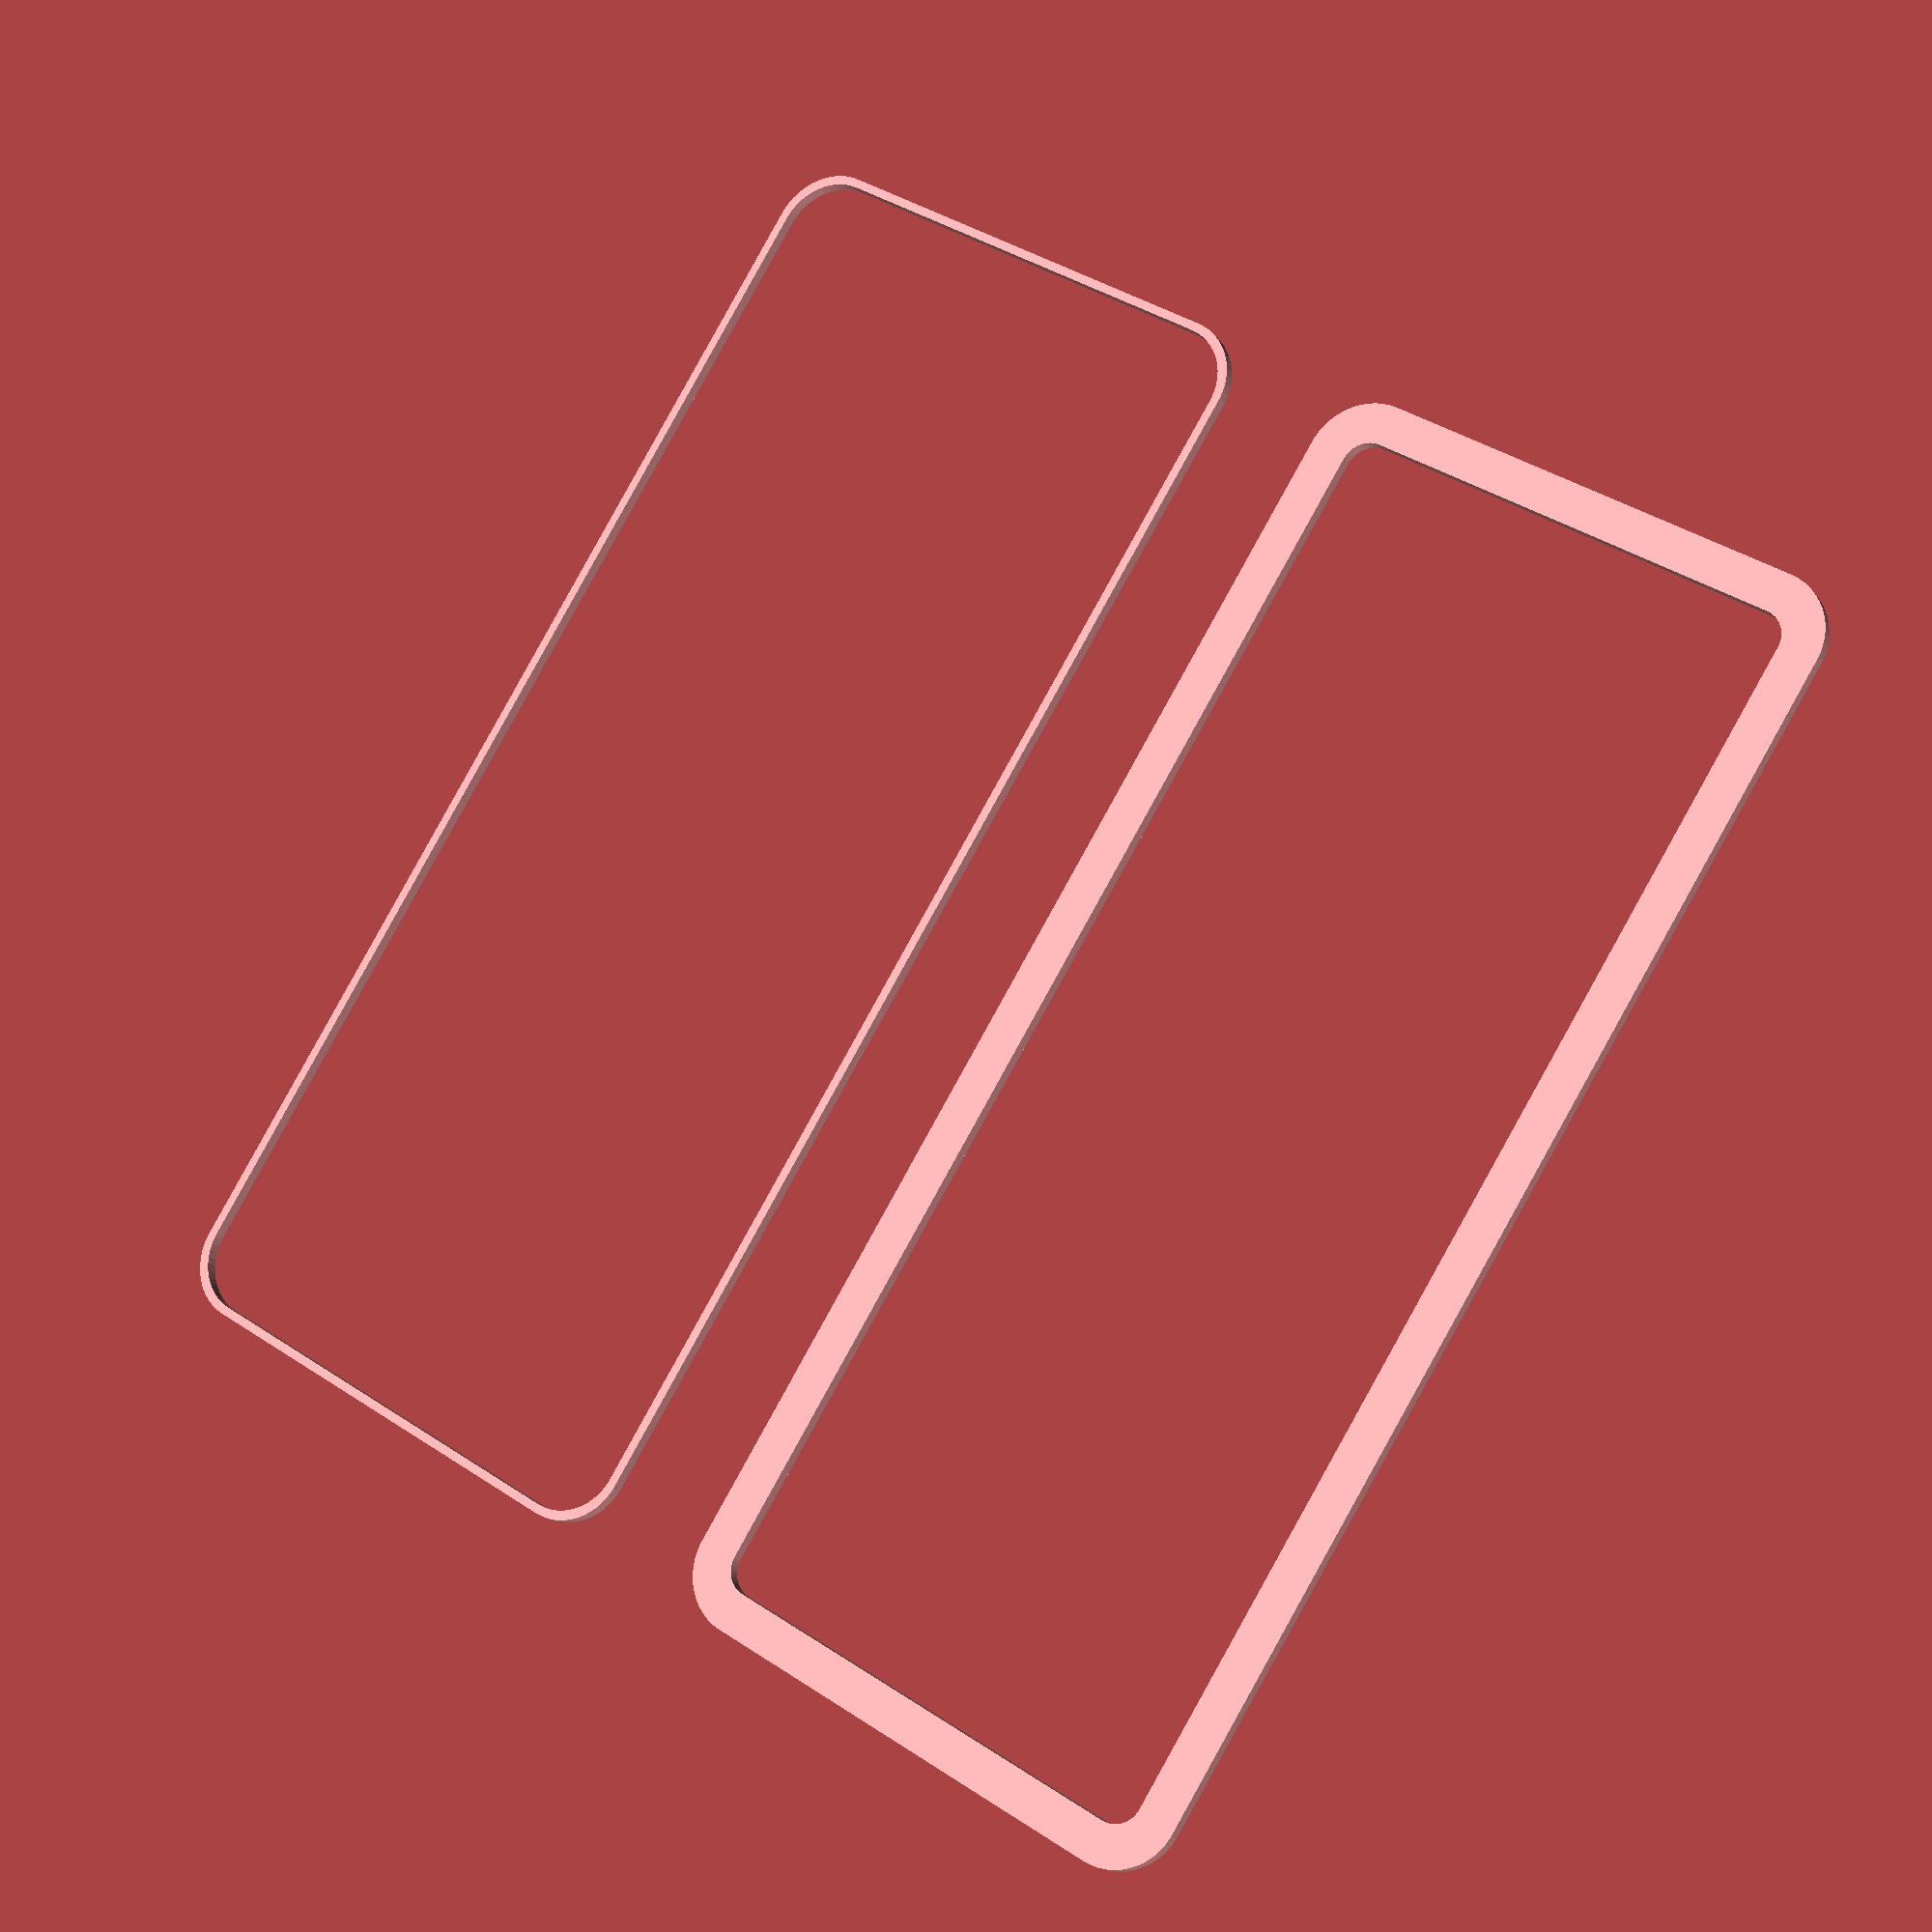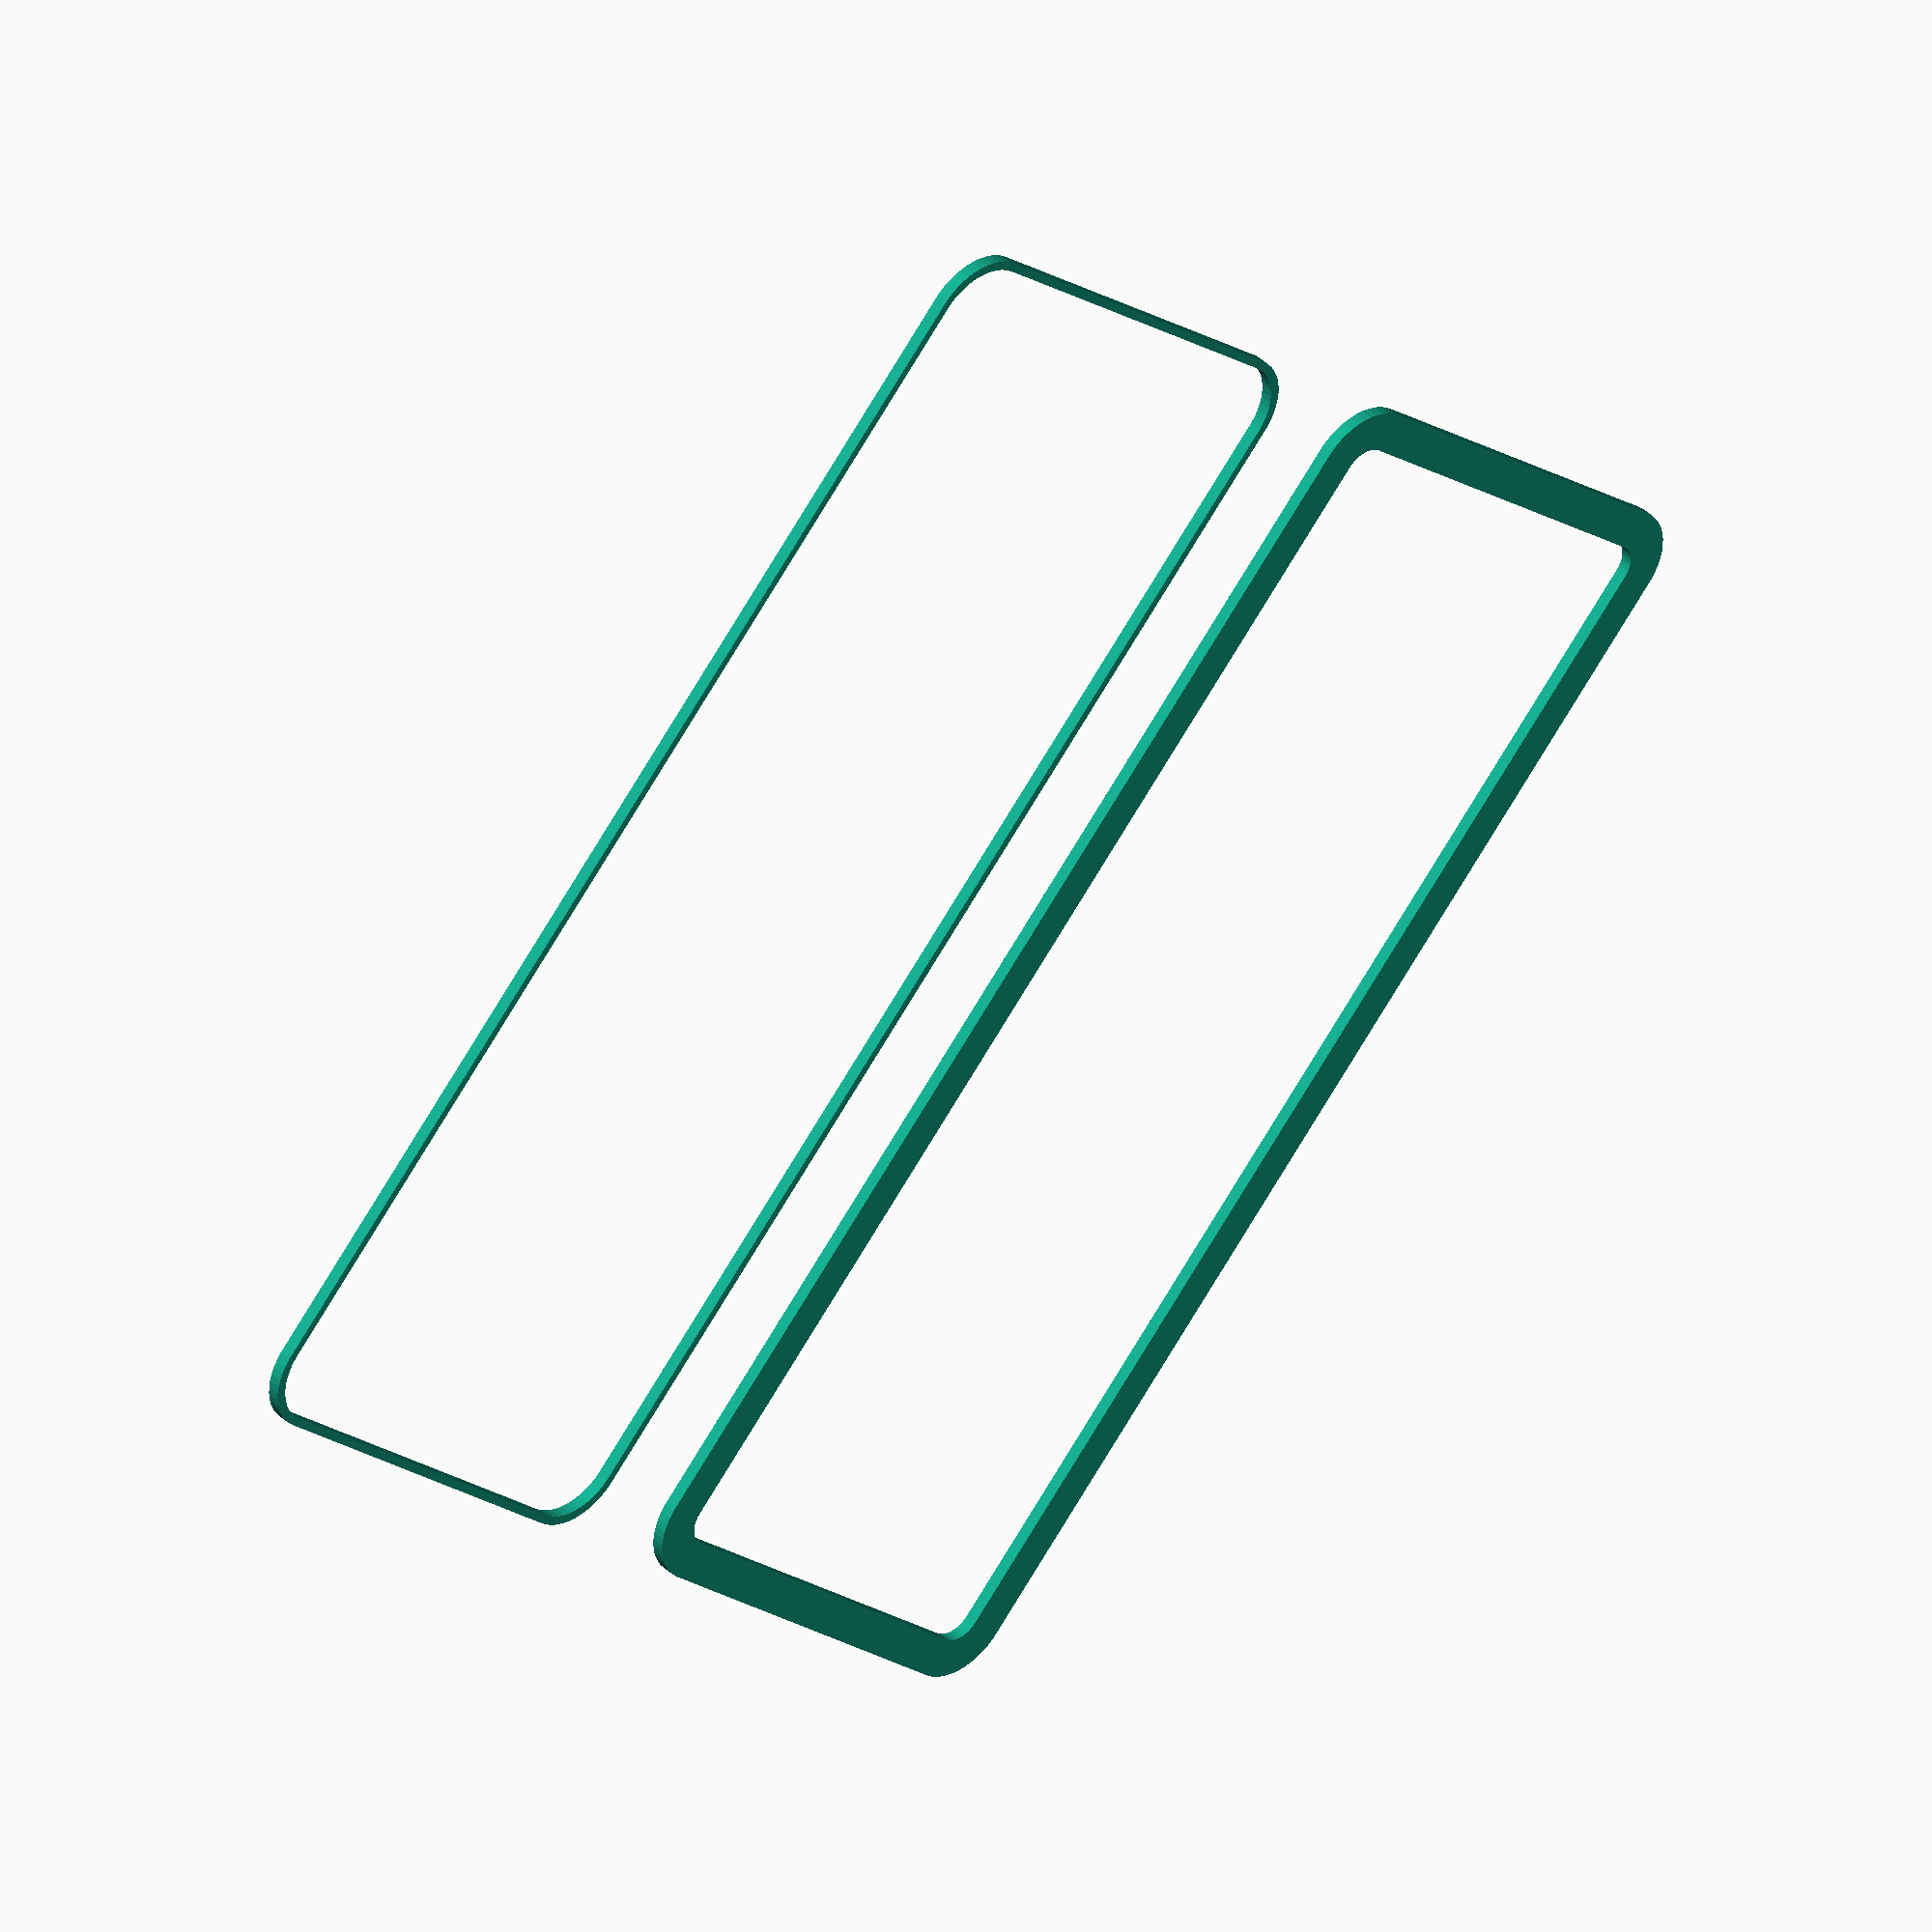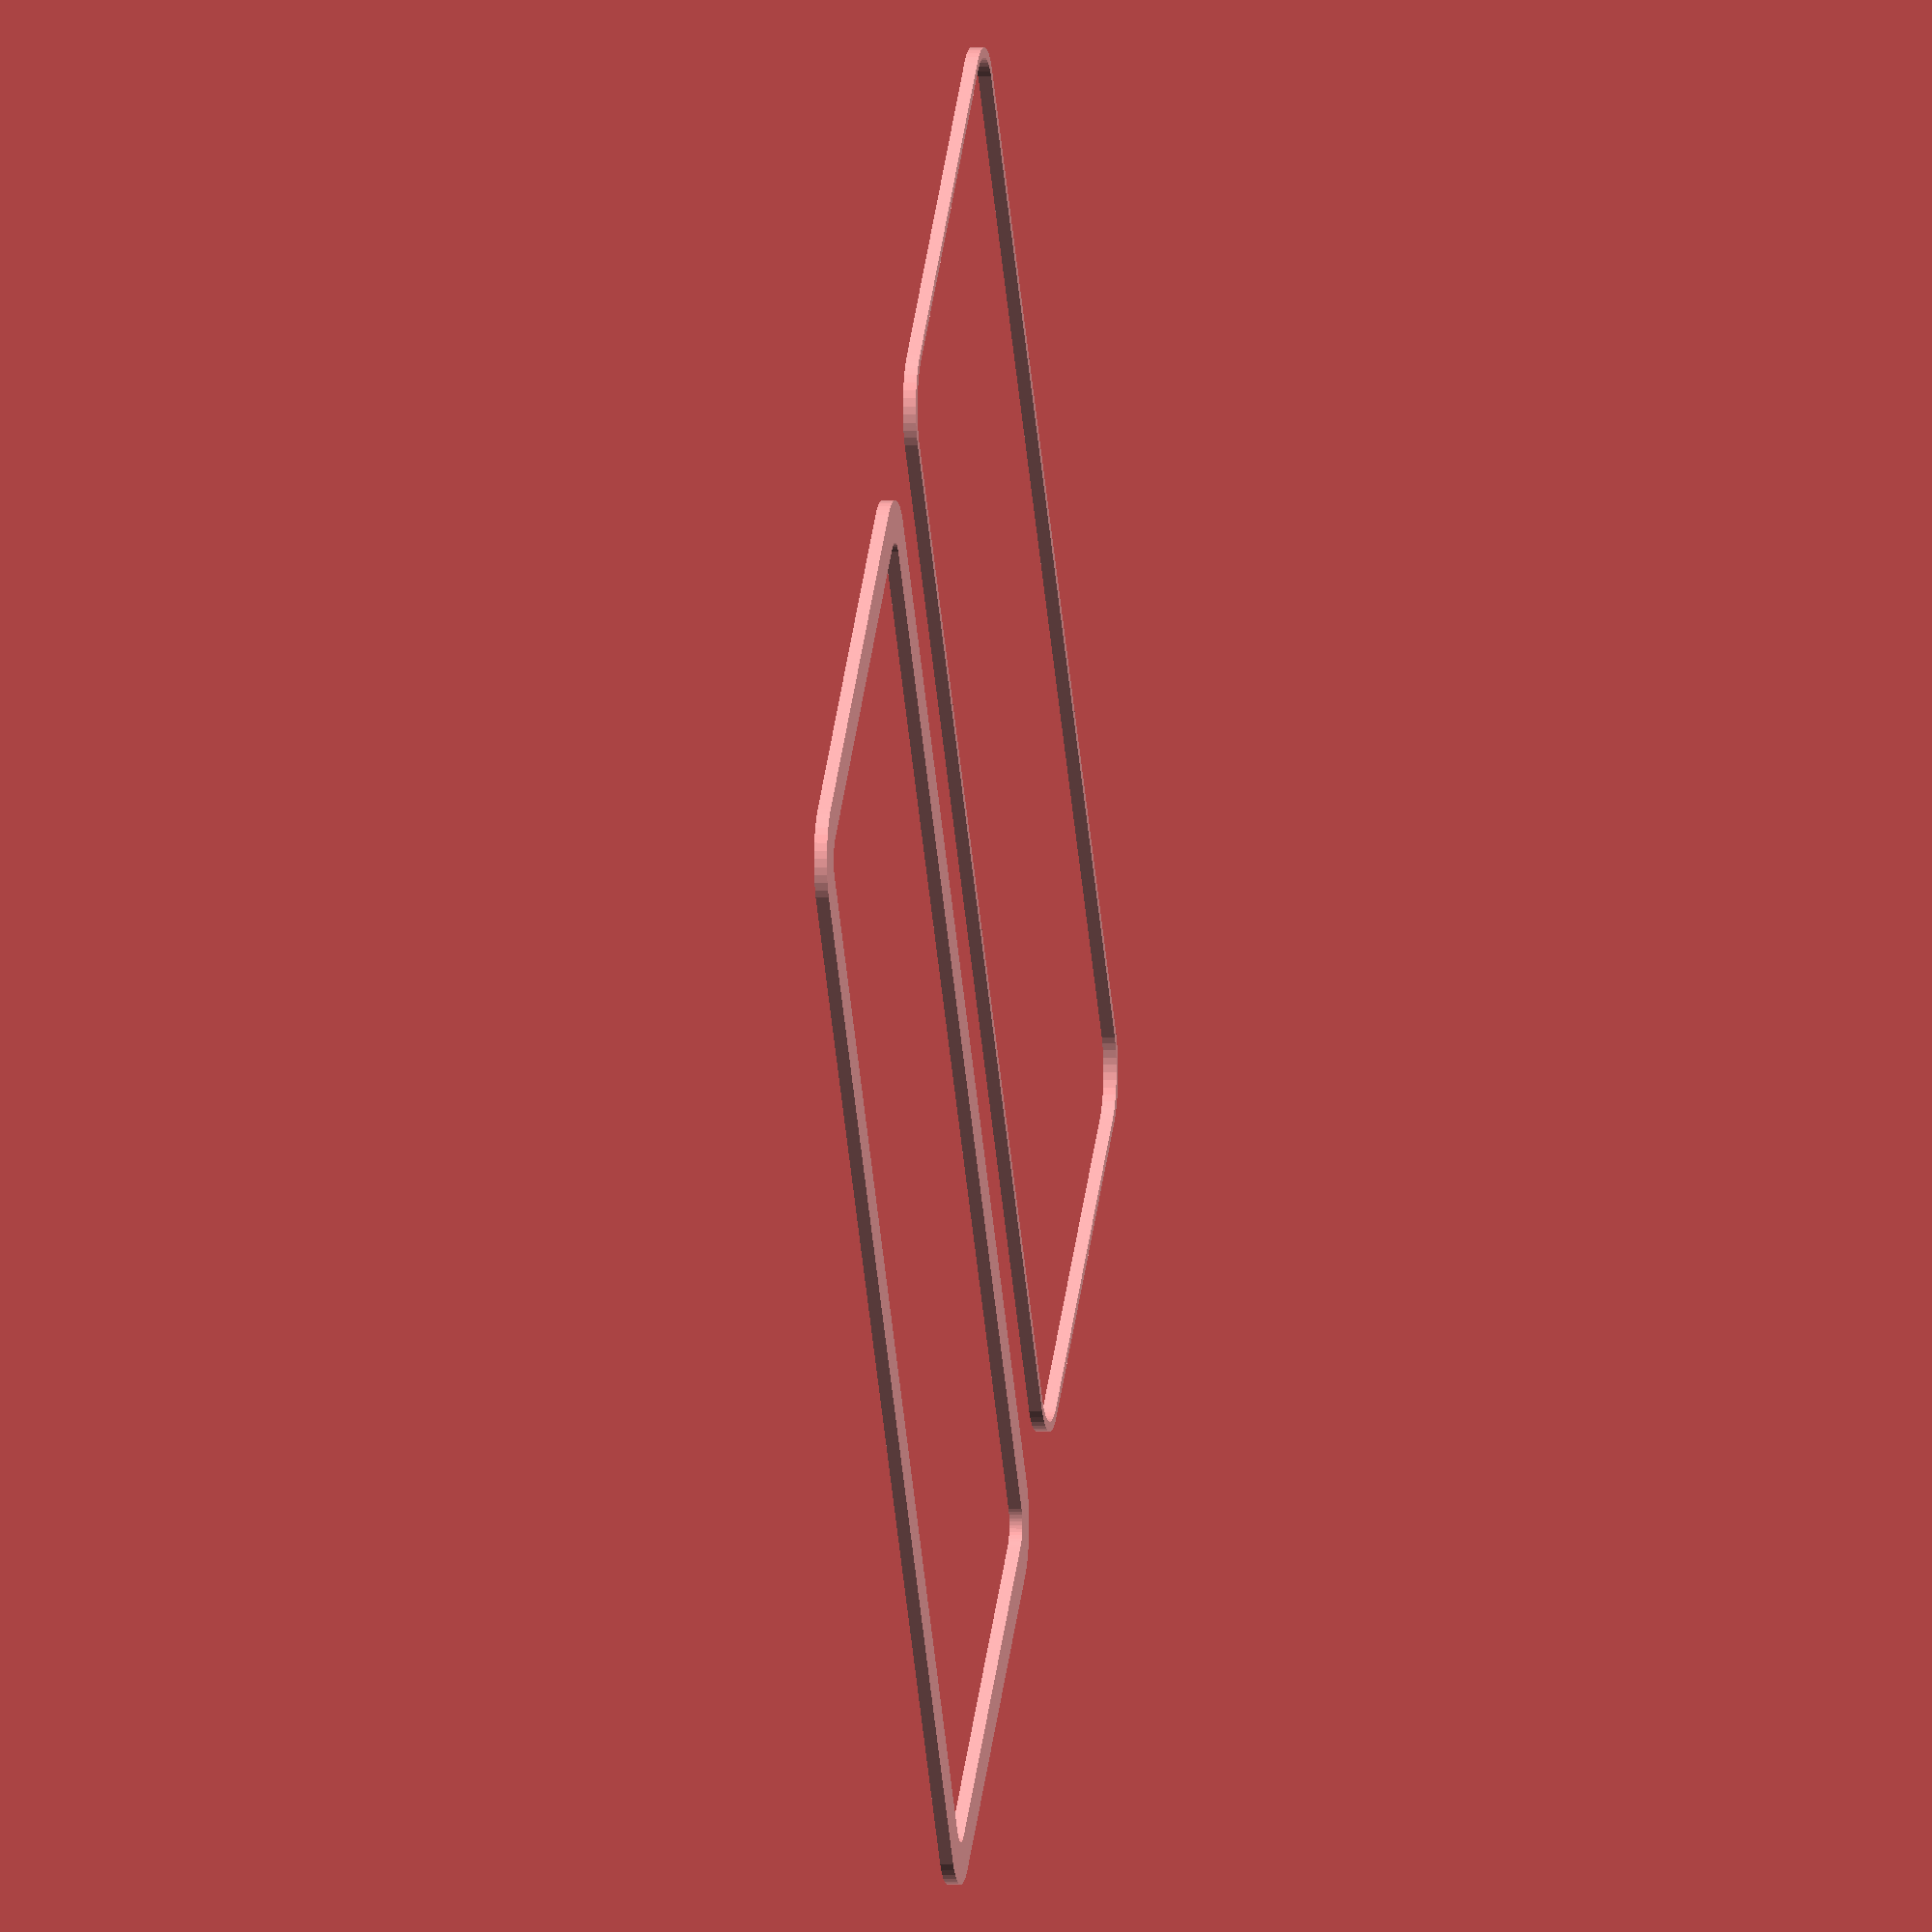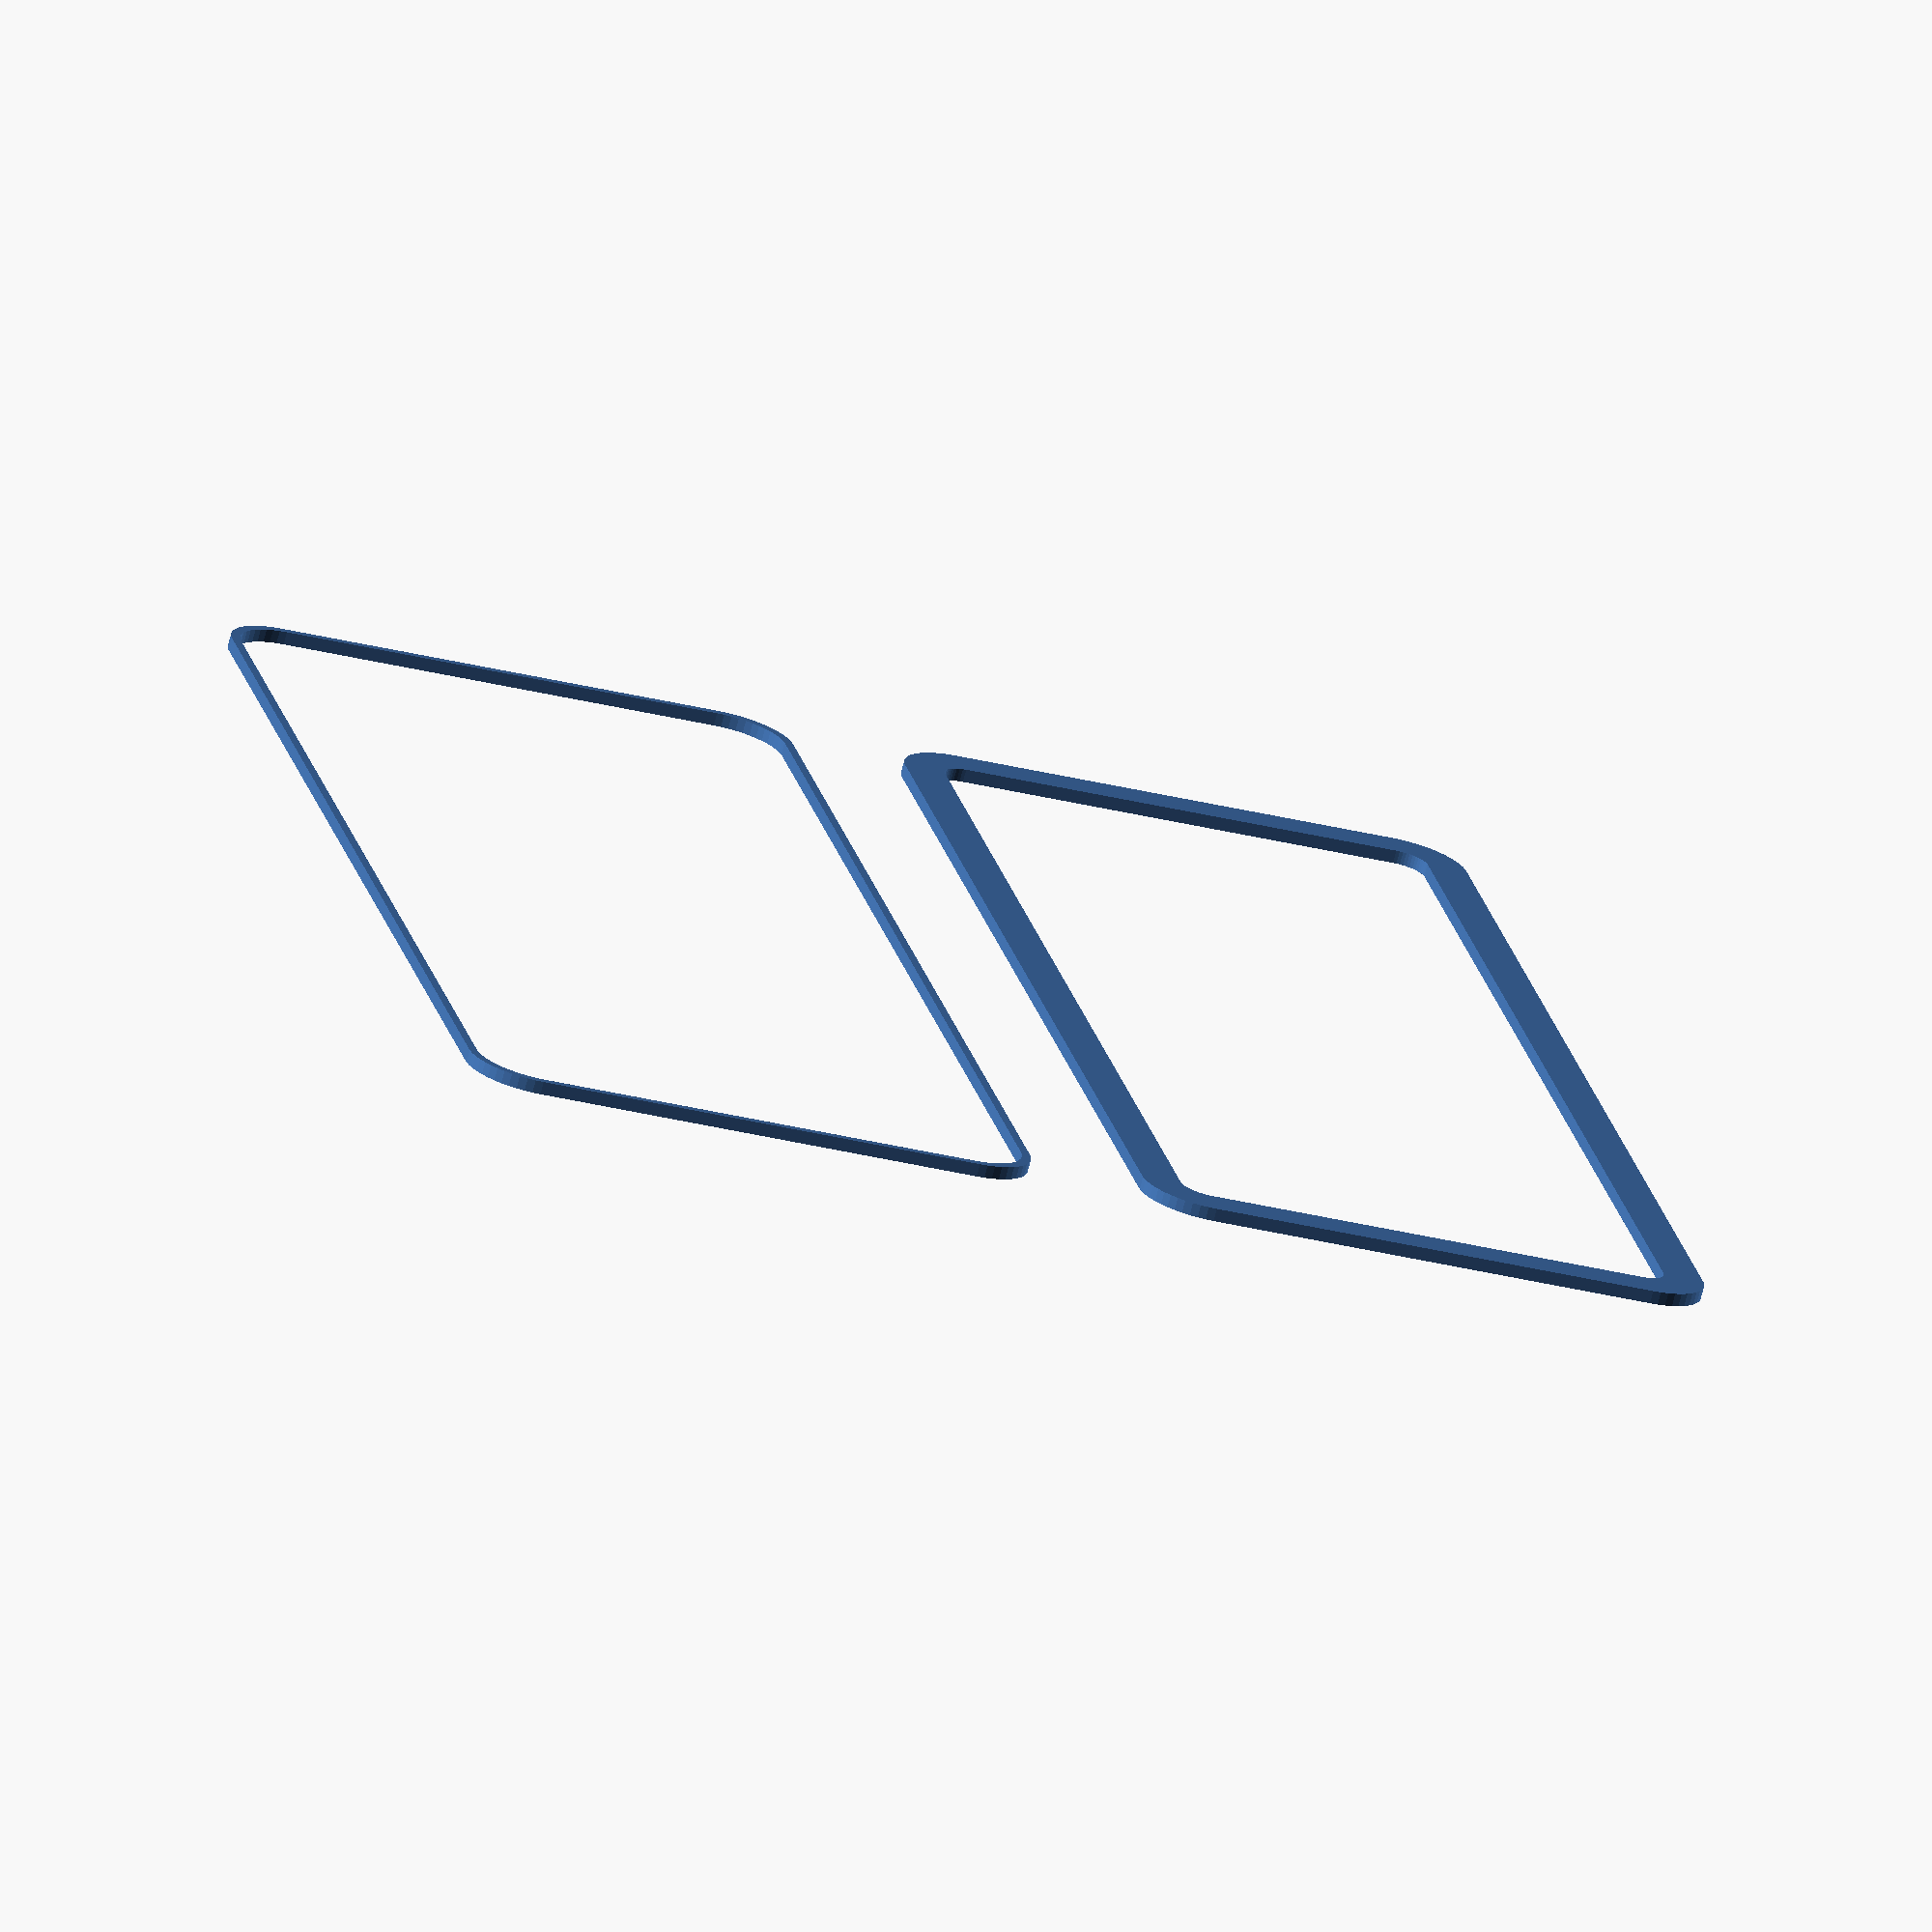
<openscad>
$fn = 50;


union() {
	translate(v = [0, 0, 0]) {
		projection() {
			intersection() {
				translate(v = [-500, -500, -4.5000000000]) {
					cube(size = [1000, 1000, 0.1000000000]);
				}
				difference() {
					union() {
						hull() {
							translate(v = [-47.5000000000, 17.5000000000, 0]) {
								cylinder(h = 12, r = 5);
							}
							translate(v = [47.5000000000, 17.5000000000, 0]) {
								cylinder(h = 12, r = 5);
							}
							translate(v = [-47.5000000000, -17.5000000000, 0]) {
								cylinder(h = 12, r = 5);
							}
							translate(v = [47.5000000000, -17.5000000000, 0]) {
								cylinder(h = 12, r = 5);
							}
						}
					}
					union() {
						translate(v = [-45.0000000000, -15.0000000000, 1]) {
							rotate(a = [0, 0, 0]) {
								difference() {
									union() {
										cylinder(h = 3, r = 2.9000000000);
										translate(v = [0, 0, -10.0000000000]) {
											cylinder(h = 10, r = 1.5000000000);
										}
										translate(v = [0, 0, -10.0000000000]) {
											cylinder(h = 10, r = 1.8000000000);
										}
										translate(v = [0, 0, -10.0000000000]) {
											cylinder(h = 10, r = 1.5000000000);
										}
									}
									union();
								}
							}
						}
						translate(v = [45.0000000000, -15.0000000000, 1]) {
							rotate(a = [0, 0, 0]) {
								difference() {
									union() {
										cylinder(h = 3, r = 2.9000000000);
										translate(v = [0, 0, -10.0000000000]) {
											cylinder(h = 10, r = 1.5000000000);
										}
										translate(v = [0, 0, -10.0000000000]) {
											cylinder(h = 10, r = 1.8000000000);
										}
										translate(v = [0, 0, -10.0000000000]) {
											cylinder(h = 10, r = 1.5000000000);
										}
									}
									union();
								}
							}
						}
						translate(v = [-45.0000000000, 15.0000000000, 1]) {
							rotate(a = [0, 0, 0]) {
								difference() {
									union() {
										cylinder(h = 3, r = 2.9000000000);
										translate(v = [0, 0, -10.0000000000]) {
											cylinder(h = 10, r = 1.5000000000);
										}
										translate(v = [0, 0, -10.0000000000]) {
											cylinder(h = 10, r = 1.8000000000);
										}
										translate(v = [0, 0, -10.0000000000]) {
											cylinder(h = 10, r = 1.5000000000);
										}
									}
									union();
								}
							}
						}
						translate(v = [45.0000000000, 15.0000000000, 1]) {
							rotate(a = [0, 0, 0]) {
								difference() {
									union() {
										cylinder(h = 3, r = 2.9000000000);
										translate(v = [0, 0, -10.0000000000]) {
											cylinder(h = 10, r = 1.5000000000);
										}
										translate(v = [0, 0, -10.0000000000]) {
											cylinder(h = 10, r = 1.8000000000);
										}
										translate(v = [0, 0, -10.0000000000]) {
											cylinder(h = 10, r = 1.5000000000);
										}
									}
									union();
								}
							}
						}
						translate(v = [0, 0, 1]) {
							hull() {
								union() {
									translate(v = [-47.2500000000, 17.2500000000, 4.7500000000]) {
										cylinder(h = 22.5000000000, r = 4.7500000000);
									}
									translate(v = [-47.2500000000, 17.2500000000, 4.7500000000]) {
										sphere(r = 4.7500000000);
									}
									translate(v = [-47.2500000000, 17.2500000000, 27.2500000000]) {
										sphere(r = 4.7500000000);
									}
								}
								union() {
									translate(v = [47.2500000000, 17.2500000000, 4.7500000000]) {
										cylinder(h = 22.5000000000, r = 4.7500000000);
									}
									translate(v = [47.2500000000, 17.2500000000, 4.7500000000]) {
										sphere(r = 4.7500000000);
									}
									translate(v = [47.2500000000, 17.2500000000, 27.2500000000]) {
										sphere(r = 4.7500000000);
									}
								}
								union() {
									translate(v = [-47.2500000000, -17.2500000000, 4.7500000000]) {
										cylinder(h = 22.5000000000, r = 4.7500000000);
									}
									translate(v = [-47.2500000000, -17.2500000000, 4.7500000000]) {
										sphere(r = 4.7500000000);
									}
									translate(v = [-47.2500000000, -17.2500000000, 27.2500000000]) {
										sphere(r = 4.7500000000);
									}
								}
								union() {
									translate(v = [47.2500000000, -17.2500000000, 4.7500000000]) {
										cylinder(h = 22.5000000000, r = 4.7500000000);
									}
									translate(v = [47.2500000000, -17.2500000000, 4.7500000000]) {
										sphere(r = 4.7500000000);
									}
									translate(v = [47.2500000000, -17.2500000000, 27.2500000000]) {
										sphere(r = 4.7500000000);
									}
								}
							}
						}
					}
				}
			}
		}
	}
	translate(v = [0, 54, 0]) {
		projection() {
			intersection() {
				translate(v = [-500, -500, -1.5000000000]) {
					cube(size = [1000, 1000, 0.1000000000]);
				}
				difference() {
					union() {
						hull() {
							translate(v = [-47.5000000000, 17.5000000000, 0]) {
								cylinder(h = 12, r = 5);
							}
							translate(v = [47.5000000000, 17.5000000000, 0]) {
								cylinder(h = 12, r = 5);
							}
							translate(v = [-47.5000000000, -17.5000000000, 0]) {
								cylinder(h = 12, r = 5);
							}
							translate(v = [47.5000000000, -17.5000000000, 0]) {
								cylinder(h = 12, r = 5);
							}
						}
					}
					union() {
						translate(v = [-45.0000000000, -15.0000000000, 1]) {
							rotate(a = [0, 0, 0]) {
								difference() {
									union() {
										cylinder(h = 3, r = 2.9000000000);
										translate(v = [0, 0, -10.0000000000]) {
											cylinder(h = 10, r = 1.5000000000);
										}
										translate(v = [0, 0, -10.0000000000]) {
											cylinder(h = 10, r = 1.8000000000);
										}
										translate(v = [0, 0, -10.0000000000]) {
											cylinder(h = 10, r = 1.5000000000);
										}
									}
									union();
								}
							}
						}
						translate(v = [45.0000000000, -15.0000000000, 1]) {
							rotate(a = [0, 0, 0]) {
								difference() {
									union() {
										cylinder(h = 3, r = 2.9000000000);
										translate(v = [0, 0, -10.0000000000]) {
											cylinder(h = 10, r = 1.5000000000);
										}
										translate(v = [0, 0, -10.0000000000]) {
											cylinder(h = 10, r = 1.8000000000);
										}
										translate(v = [0, 0, -10.0000000000]) {
											cylinder(h = 10, r = 1.5000000000);
										}
									}
									union();
								}
							}
						}
						translate(v = [-45.0000000000, 15.0000000000, 1]) {
							rotate(a = [0, 0, 0]) {
								difference() {
									union() {
										cylinder(h = 3, r = 2.9000000000);
										translate(v = [0, 0, -10.0000000000]) {
											cylinder(h = 10, r = 1.5000000000);
										}
										translate(v = [0, 0, -10.0000000000]) {
											cylinder(h = 10, r = 1.8000000000);
										}
										translate(v = [0, 0, -10.0000000000]) {
											cylinder(h = 10, r = 1.5000000000);
										}
									}
									union();
								}
							}
						}
						translate(v = [45.0000000000, 15.0000000000, 1]) {
							rotate(a = [0, 0, 0]) {
								difference() {
									union() {
										cylinder(h = 3, r = 2.9000000000);
										translate(v = [0, 0, -10.0000000000]) {
											cylinder(h = 10, r = 1.5000000000);
										}
										translate(v = [0, 0, -10.0000000000]) {
											cylinder(h = 10, r = 1.8000000000);
										}
										translate(v = [0, 0, -10.0000000000]) {
											cylinder(h = 10, r = 1.5000000000);
										}
									}
									union();
								}
							}
						}
						translate(v = [0, 0, 1]) {
							hull() {
								union() {
									translate(v = [-47.2500000000, 17.2500000000, 4.7500000000]) {
										cylinder(h = 22.5000000000, r = 4.7500000000);
									}
									translate(v = [-47.2500000000, 17.2500000000, 4.7500000000]) {
										sphere(r = 4.7500000000);
									}
									translate(v = [-47.2500000000, 17.2500000000, 27.2500000000]) {
										sphere(r = 4.7500000000);
									}
								}
								union() {
									translate(v = [47.2500000000, 17.2500000000, 4.7500000000]) {
										cylinder(h = 22.5000000000, r = 4.7500000000);
									}
									translate(v = [47.2500000000, 17.2500000000, 4.7500000000]) {
										sphere(r = 4.7500000000);
									}
									translate(v = [47.2500000000, 17.2500000000, 27.2500000000]) {
										sphere(r = 4.7500000000);
									}
								}
								union() {
									translate(v = [-47.2500000000, -17.2500000000, 4.7500000000]) {
										cylinder(h = 22.5000000000, r = 4.7500000000);
									}
									translate(v = [-47.2500000000, -17.2500000000, 4.7500000000]) {
										sphere(r = 4.7500000000);
									}
									translate(v = [-47.2500000000, -17.2500000000, 27.2500000000]) {
										sphere(r = 4.7500000000);
									}
								}
								union() {
									translate(v = [47.2500000000, -17.2500000000, 4.7500000000]) {
										cylinder(h = 22.5000000000, r = 4.7500000000);
									}
									translate(v = [47.2500000000, -17.2500000000, 4.7500000000]) {
										sphere(r = 4.7500000000);
									}
									translate(v = [47.2500000000, -17.2500000000, 27.2500000000]) {
										sphere(r = 4.7500000000);
									}
								}
							}
						}
					}
				}
			}
		}
	}
	translate(v = [0, 108, 0]) {
		projection() {
			intersection() {
				translate(v = [-500, -500, 1.5000000000]) {
					cube(size = [1000, 1000, 0.1000000000]);
				}
				difference() {
					union() {
						hull() {
							translate(v = [-47.5000000000, 17.5000000000, 0]) {
								cylinder(h = 12, r = 5);
							}
							translate(v = [47.5000000000, 17.5000000000, 0]) {
								cylinder(h = 12, r = 5);
							}
							translate(v = [-47.5000000000, -17.5000000000, 0]) {
								cylinder(h = 12, r = 5);
							}
							translate(v = [47.5000000000, -17.5000000000, 0]) {
								cylinder(h = 12, r = 5);
							}
						}
					}
					union() {
						translate(v = [-45.0000000000, -15.0000000000, 1]) {
							rotate(a = [0, 0, 0]) {
								difference() {
									union() {
										cylinder(h = 3, r = 2.9000000000);
										translate(v = [0, 0, -10.0000000000]) {
											cylinder(h = 10, r = 1.5000000000);
										}
										translate(v = [0, 0, -10.0000000000]) {
											cylinder(h = 10, r = 1.8000000000);
										}
										translate(v = [0, 0, -10.0000000000]) {
											cylinder(h = 10, r = 1.5000000000);
										}
									}
									union();
								}
							}
						}
						translate(v = [45.0000000000, -15.0000000000, 1]) {
							rotate(a = [0, 0, 0]) {
								difference() {
									union() {
										cylinder(h = 3, r = 2.9000000000);
										translate(v = [0, 0, -10.0000000000]) {
											cylinder(h = 10, r = 1.5000000000);
										}
										translate(v = [0, 0, -10.0000000000]) {
											cylinder(h = 10, r = 1.8000000000);
										}
										translate(v = [0, 0, -10.0000000000]) {
											cylinder(h = 10, r = 1.5000000000);
										}
									}
									union();
								}
							}
						}
						translate(v = [-45.0000000000, 15.0000000000, 1]) {
							rotate(a = [0, 0, 0]) {
								difference() {
									union() {
										cylinder(h = 3, r = 2.9000000000);
										translate(v = [0, 0, -10.0000000000]) {
											cylinder(h = 10, r = 1.5000000000);
										}
										translate(v = [0, 0, -10.0000000000]) {
											cylinder(h = 10, r = 1.8000000000);
										}
										translate(v = [0, 0, -10.0000000000]) {
											cylinder(h = 10, r = 1.5000000000);
										}
									}
									union();
								}
							}
						}
						translate(v = [45.0000000000, 15.0000000000, 1]) {
							rotate(a = [0, 0, 0]) {
								difference() {
									union() {
										cylinder(h = 3, r = 2.9000000000);
										translate(v = [0, 0, -10.0000000000]) {
											cylinder(h = 10, r = 1.5000000000);
										}
										translate(v = [0, 0, -10.0000000000]) {
											cylinder(h = 10, r = 1.8000000000);
										}
										translate(v = [0, 0, -10.0000000000]) {
											cylinder(h = 10, r = 1.5000000000);
										}
									}
									union();
								}
							}
						}
						translate(v = [0, 0, 1]) {
							hull() {
								union() {
									translate(v = [-47.2500000000, 17.2500000000, 4.7500000000]) {
										cylinder(h = 22.5000000000, r = 4.7500000000);
									}
									translate(v = [-47.2500000000, 17.2500000000, 4.7500000000]) {
										sphere(r = 4.7500000000);
									}
									translate(v = [-47.2500000000, 17.2500000000, 27.2500000000]) {
										sphere(r = 4.7500000000);
									}
								}
								union() {
									translate(v = [47.2500000000, 17.2500000000, 4.7500000000]) {
										cylinder(h = 22.5000000000, r = 4.7500000000);
									}
									translate(v = [47.2500000000, 17.2500000000, 4.7500000000]) {
										sphere(r = 4.7500000000);
									}
									translate(v = [47.2500000000, 17.2500000000, 27.2500000000]) {
										sphere(r = 4.7500000000);
									}
								}
								union() {
									translate(v = [-47.2500000000, -17.2500000000, 4.7500000000]) {
										cylinder(h = 22.5000000000, r = 4.7500000000);
									}
									translate(v = [-47.2500000000, -17.2500000000, 4.7500000000]) {
										sphere(r = 4.7500000000);
									}
									translate(v = [-47.2500000000, -17.2500000000, 27.2500000000]) {
										sphere(r = 4.7500000000);
									}
								}
								union() {
									translate(v = [47.2500000000, -17.2500000000, 4.7500000000]) {
										cylinder(h = 22.5000000000, r = 4.7500000000);
									}
									translate(v = [47.2500000000, -17.2500000000, 4.7500000000]) {
										sphere(r = 4.7500000000);
									}
									translate(v = [47.2500000000, -17.2500000000, 27.2500000000]) {
										sphere(r = 4.7500000000);
									}
								}
							}
						}
					}
				}
			}
		}
	}
	translate(v = [0, 162, 0]) {
		projection() {
			intersection() {
				translate(v = [-500, -500, 4.5000000000]) {
					cube(size = [1000, 1000, 0.1000000000]);
				}
				difference() {
					union() {
						hull() {
							translate(v = [-47.5000000000, 17.5000000000, 0]) {
								cylinder(h = 12, r = 5);
							}
							translate(v = [47.5000000000, 17.5000000000, 0]) {
								cylinder(h = 12, r = 5);
							}
							translate(v = [-47.5000000000, -17.5000000000, 0]) {
								cylinder(h = 12, r = 5);
							}
							translate(v = [47.5000000000, -17.5000000000, 0]) {
								cylinder(h = 12, r = 5);
							}
						}
					}
					union() {
						translate(v = [-45.0000000000, -15.0000000000, 1]) {
							rotate(a = [0, 0, 0]) {
								difference() {
									union() {
										cylinder(h = 3, r = 2.9000000000);
										translate(v = [0, 0, -10.0000000000]) {
											cylinder(h = 10, r = 1.5000000000);
										}
										translate(v = [0, 0, -10.0000000000]) {
											cylinder(h = 10, r = 1.8000000000);
										}
										translate(v = [0, 0, -10.0000000000]) {
											cylinder(h = 10, r = 1.5000000000);
										}
									}
									union();
								}
							}
						}
						translate(v = [45.0000000000, -15.0000000000, 1]) {
							rotate(a = [0, 0, 0]) {
								difference() {
									union() {
										cylinder(h = 3, r = 2.9000000000);
										translate(v = [0, 0, -10.0000000000]) {
											cylinder(h = 10, r = 1.5000000000);
										}
										translate(v = [0, 0, -10.0000000000]) {
											cylinder(h = 10, r = 1.8000000000);
										}
										translate(v = [0, 0, -10.0000000000]) {
											cylinder(h = 10, r = 1.5000000000);
										}
									}
									union();
								}
							}
						}
						translate(v = [-45.0000000000, 15.0000000000, 1]) {
							rotate(a = [0, 0, 0]) {
								difference() {
									union() {
										cylinder(h = 3, r = 2.9000000000);
										translate(v = [0, 0, -10.0000000000]) {
											cylinder(h = 10, r = 1.5000000000);
										}
										translate(v = [0, 0, -10.0000000000]) {
											cylinder(h = 10, r = 1.8000000000);
										}
										translate(v = [0, 0, -10.0000000000]) {
											cylinder(h = 10, r = 1.5000000000);
										}
									}
									union();
								}
							}
						}
						translate(v = [45.0000000000, 15.0000000000, 1]) {
							rotate(a = [0, 0, 0]) {
								difference() {
									union() {
										cylinder(h = 3, r = 2.9000000000);
										translate(v = [0, 0, -10.0000000000]) {
											cylinder(h = 10, r = 1.5000000000);
										}
										translate(v = [0, 0, -10.0000000000]) {
											cylinder(h = 10, r = 1.8000000000);
										}
										translate(v = [0, 0, -10.0000000000]) {
											cylinder(h = 10, r = 1.5000000000);
										}
									}
									union();
								}
							}
						}
						translate(v = [0, 0, 1]) {
							hull() {
								union() {
									translate(v = [-47.2500000000, 17.2500000000, 4.7500000000]) {
										cylinder(h = 22.5000000000, r = 4.7500000000);
									}
									translate(v = [-47.2500000000, 17.2500000000, 4.7500000000]) {
										sphere(r = 4.7500000000);
									}
									translate(v = [-47.2500000000, 17.2500000000, 27.2500000000]) {
										sphere(r = 4.7500000000);
									}
								}
								union() {
									translate(v = [47.2500000000, 17.2500000000, 4.7500000000]) {
										cylinder(h = 22.5000000000, r = 4.7500000000);
									}
									translate(v = [47.2500000000, 17.2500000000, 4.7500000000]) {
										sphere(r = 4.7500000000);
									}
									translate(v = [47.2500000000, 17.2500000000, 27.2500000000]) {
										sphere(r = 4.7500000000);
									}
								}
								union() {
									translate(v = [-47.2500000000, -17.2500000000, 4.7500000000]) {
										cylinder(h = 22.5000000000, r = 4.7500000000);
									}
									translate(v = [-47.2500000000, -17.2500000000, 4.7500000000]) {
										sphere(r = 4.7500000000);
									}
									translate(v = [-47.2500000000, -17.2500000000, 27.2500000000]) {
										sphere(r = 4.7500000000);
									}
								}
								union() {
									translate(v = [47.2500000000, -17.2500000000, 4.7500000000]) {
										cylinder(h = 22.5000000000, r = 4.7500000000);
									}
									translate(v = [47.2500000000, -17.2500000000, 4.7500000000]) {
										sphere(r = 4.7500000000);
									}
									translate(v = [47.2500000000, -17.2500000000, 27.2500000000]) {
										sphere(r = 4.7500000000);
									}
								}
							}
						}
					}
				}
			}
		}
	}
}
</openscad>
<views>
elev=17.8 azim=302.4 roll=25.1 proj=p view=solid
elev=319.0 azim=314.0 roll=318.9 proj=o view=wireframe
elev=358.6 azim=308.3 roll=99.2 proj=o view=solid
elev=253.3 azim=78.7 roll=194.5 proj=o view=wireframe
</views>
